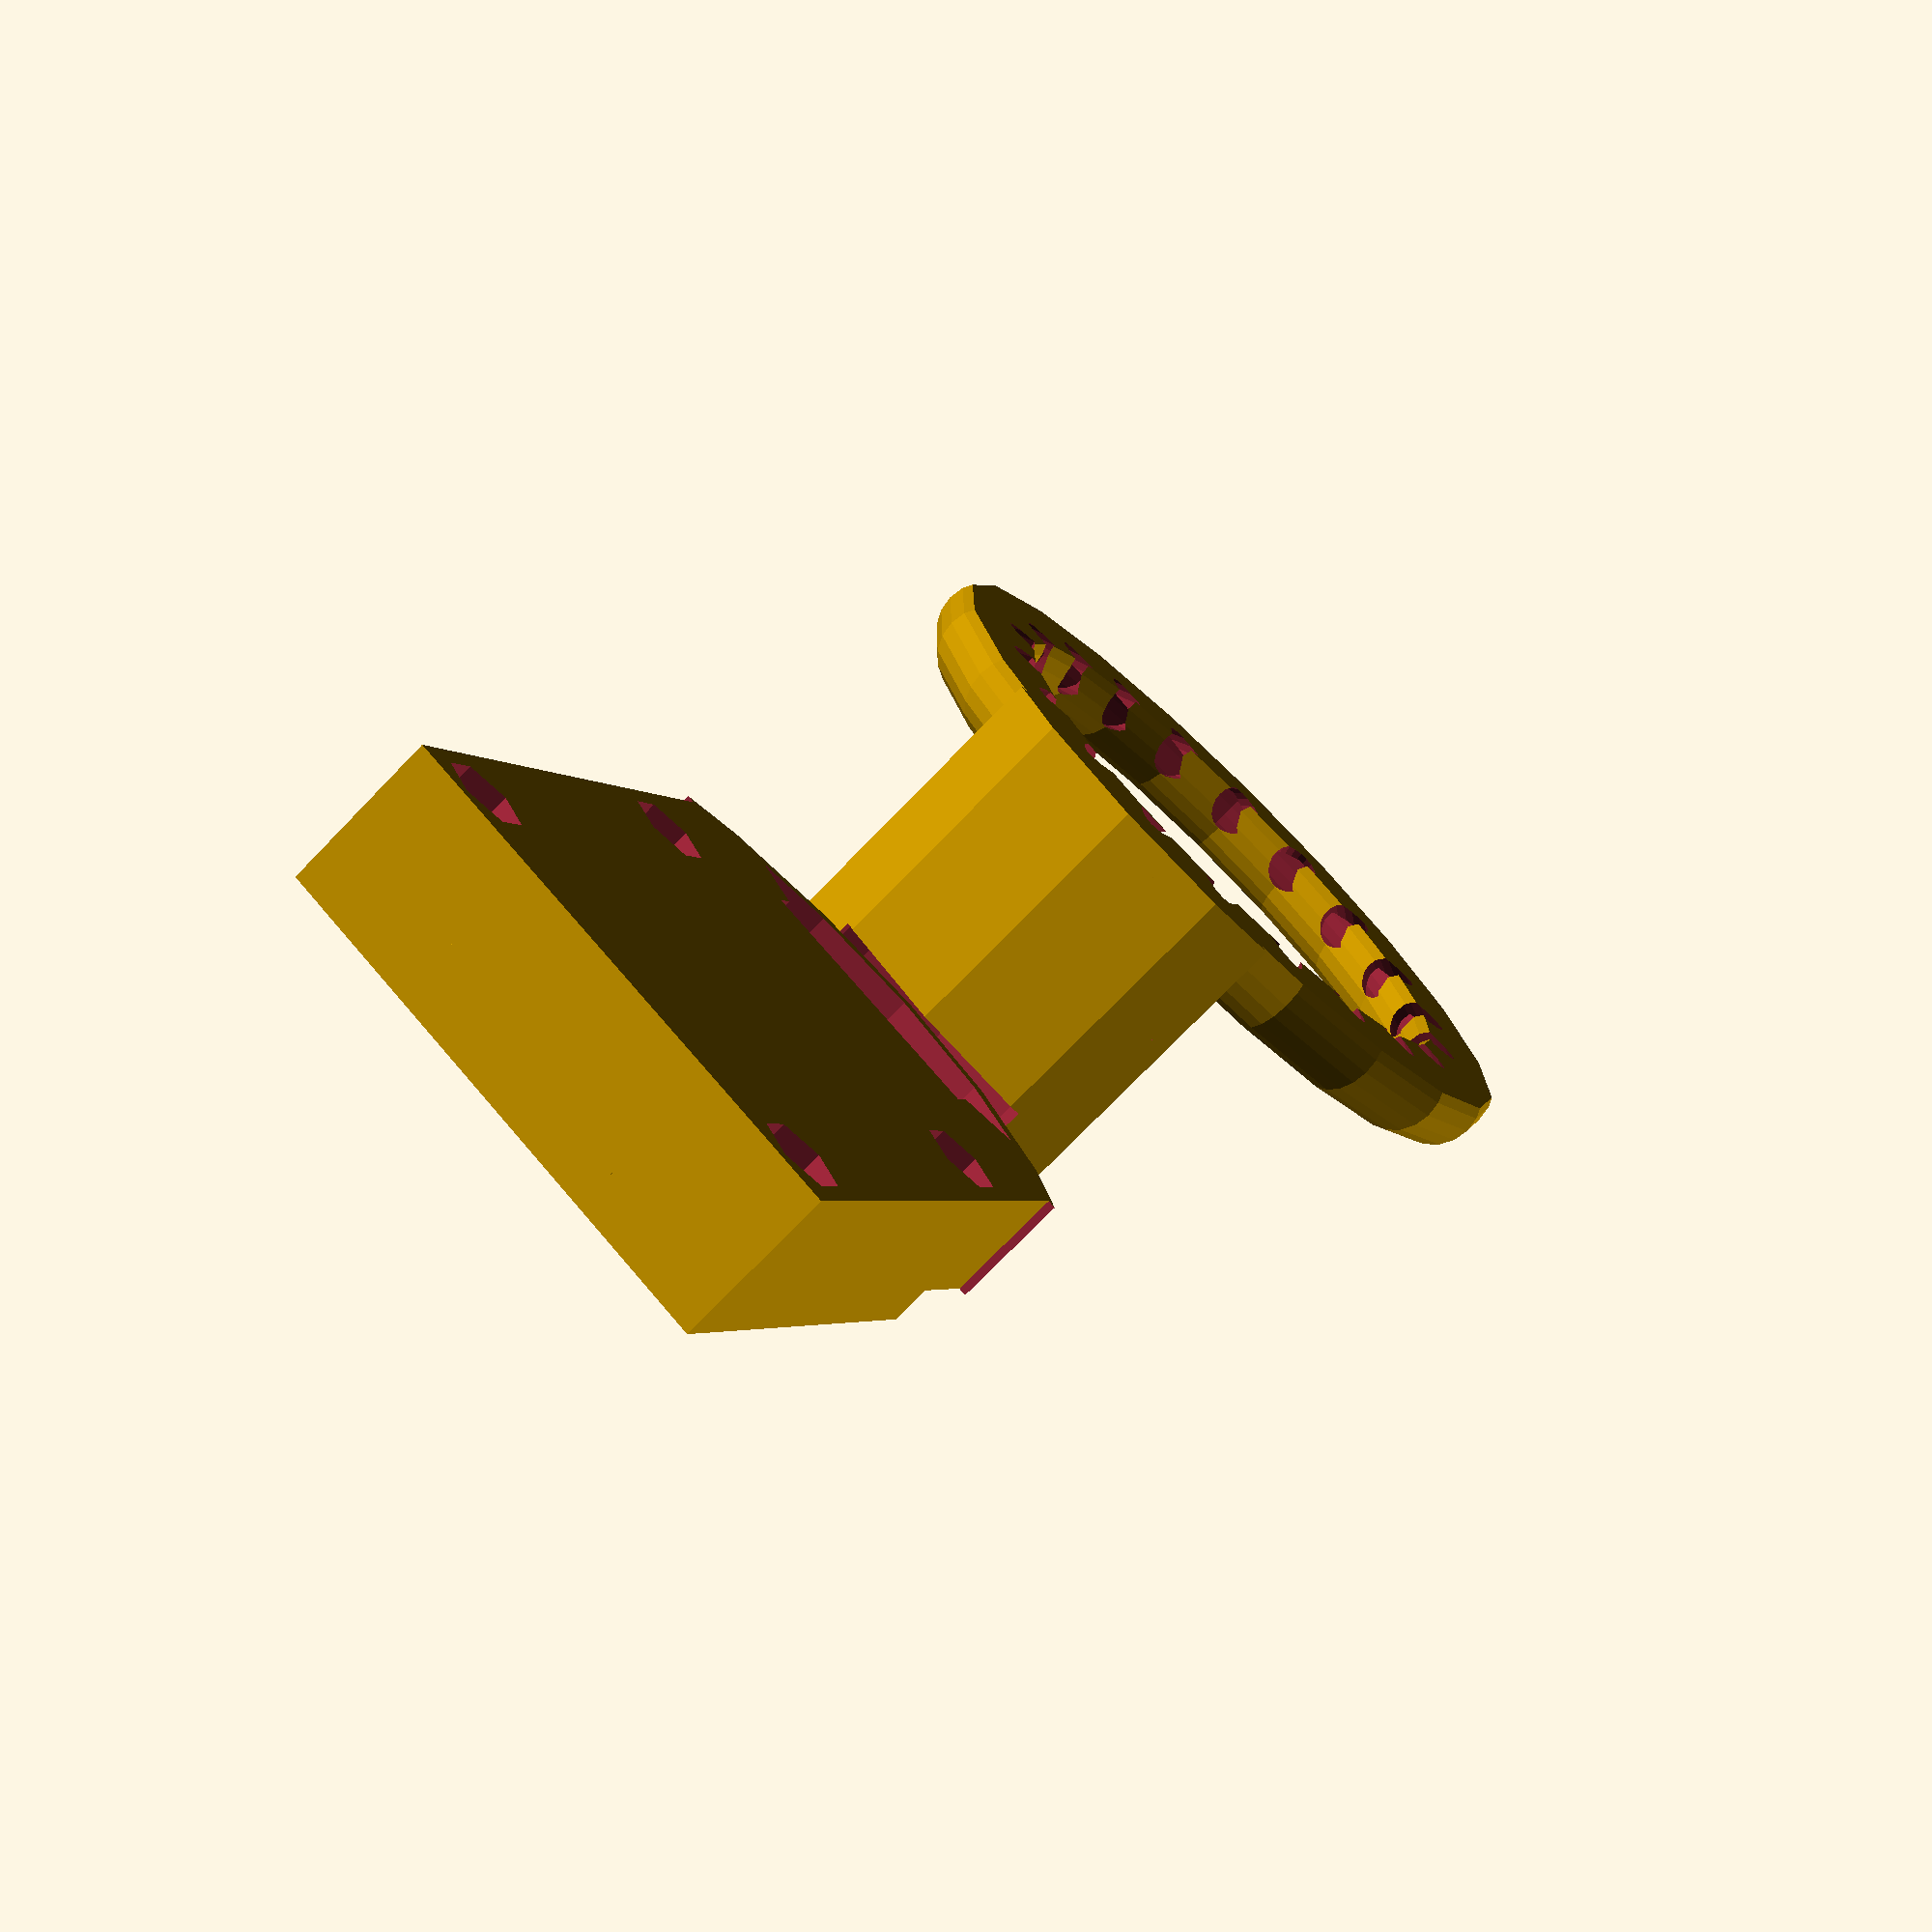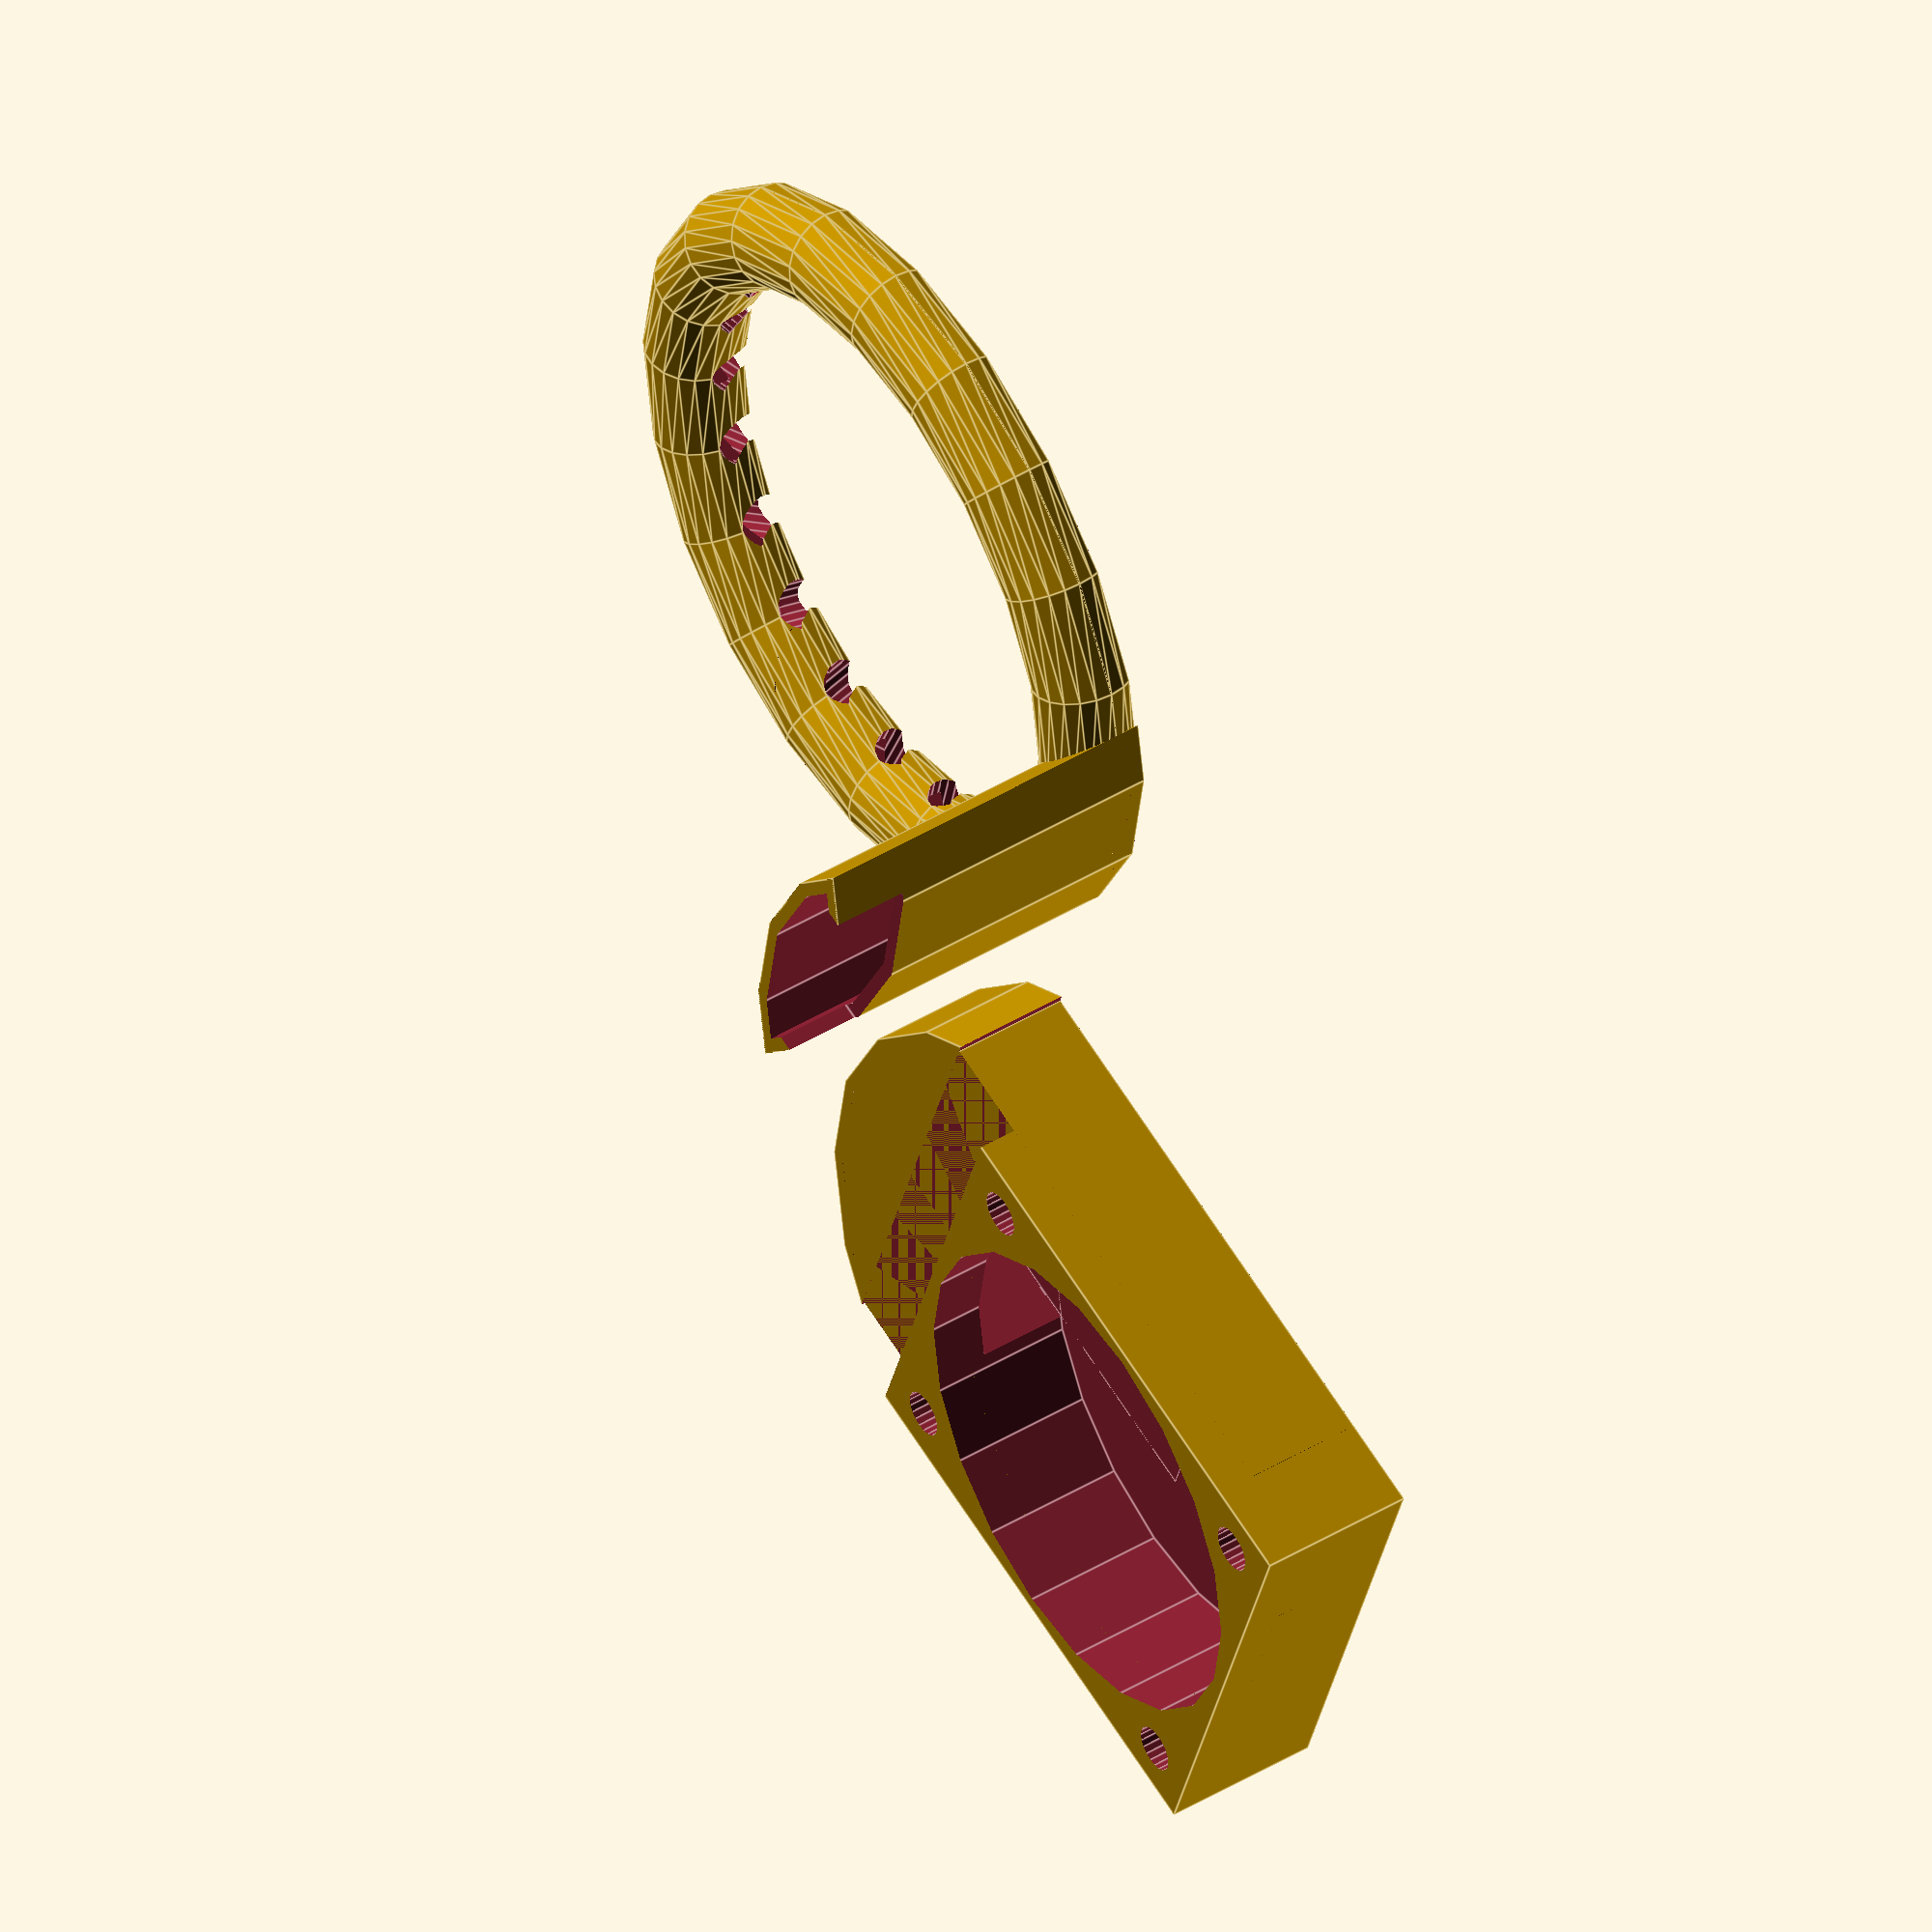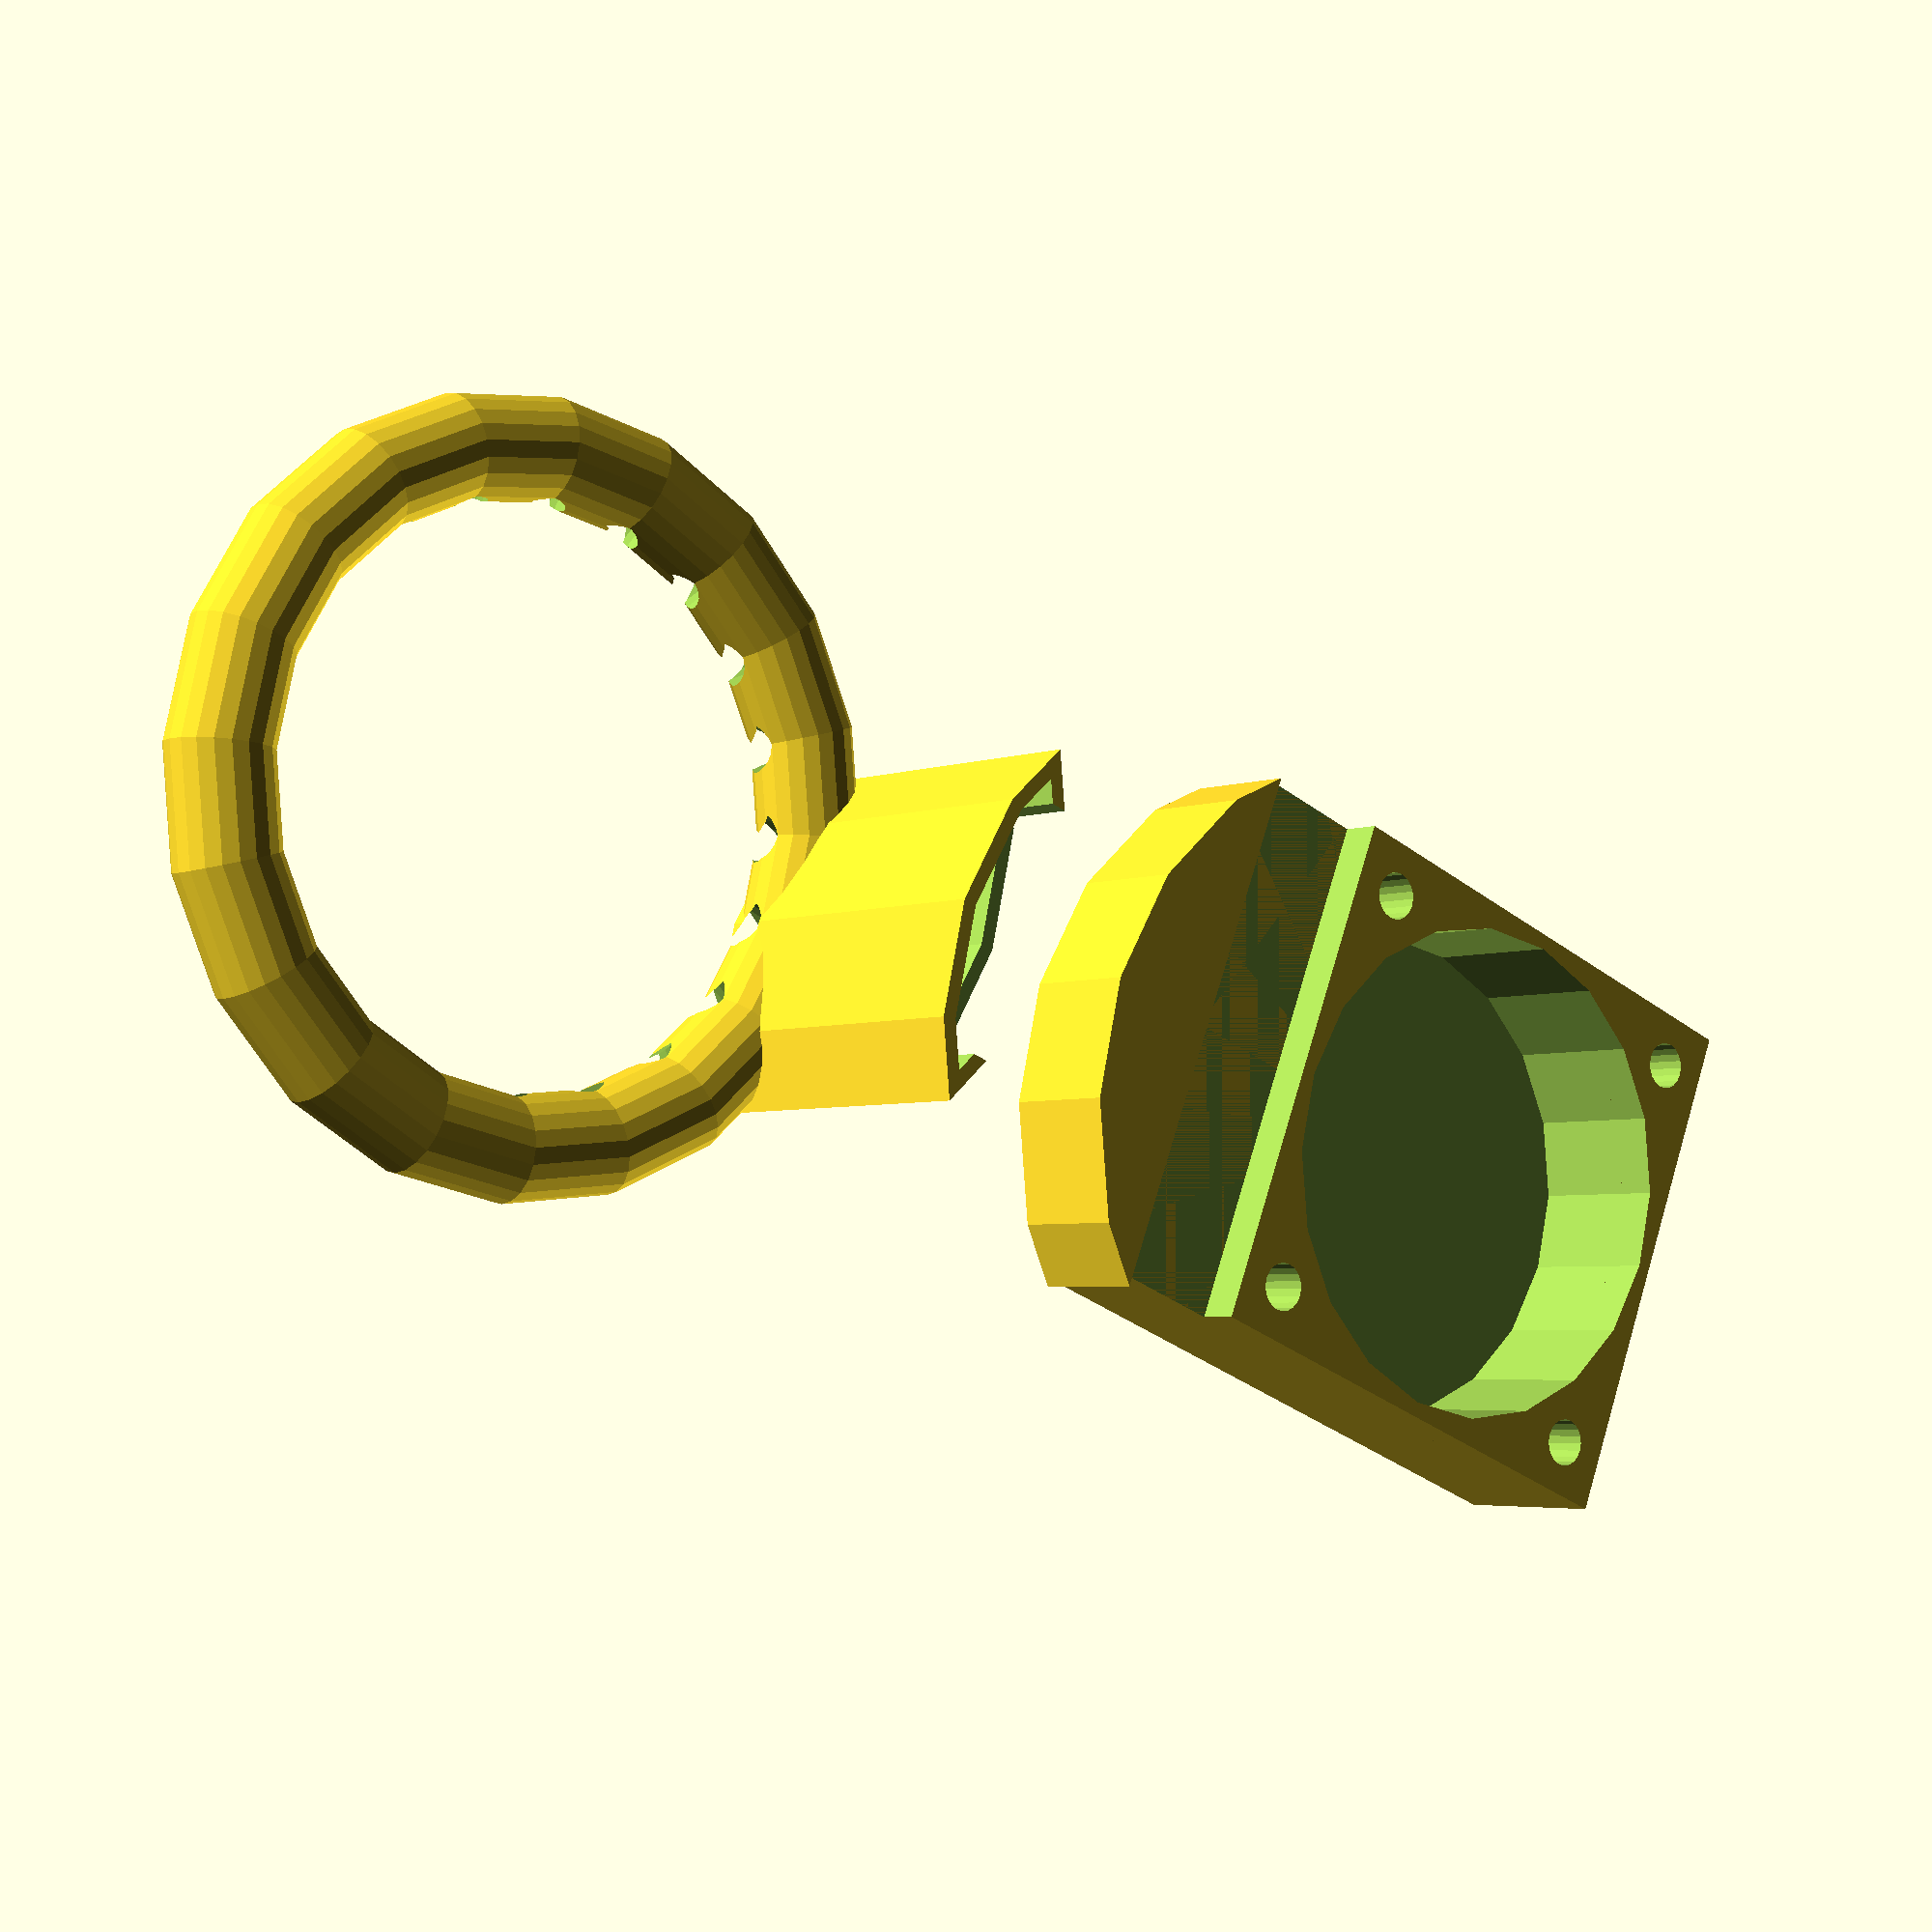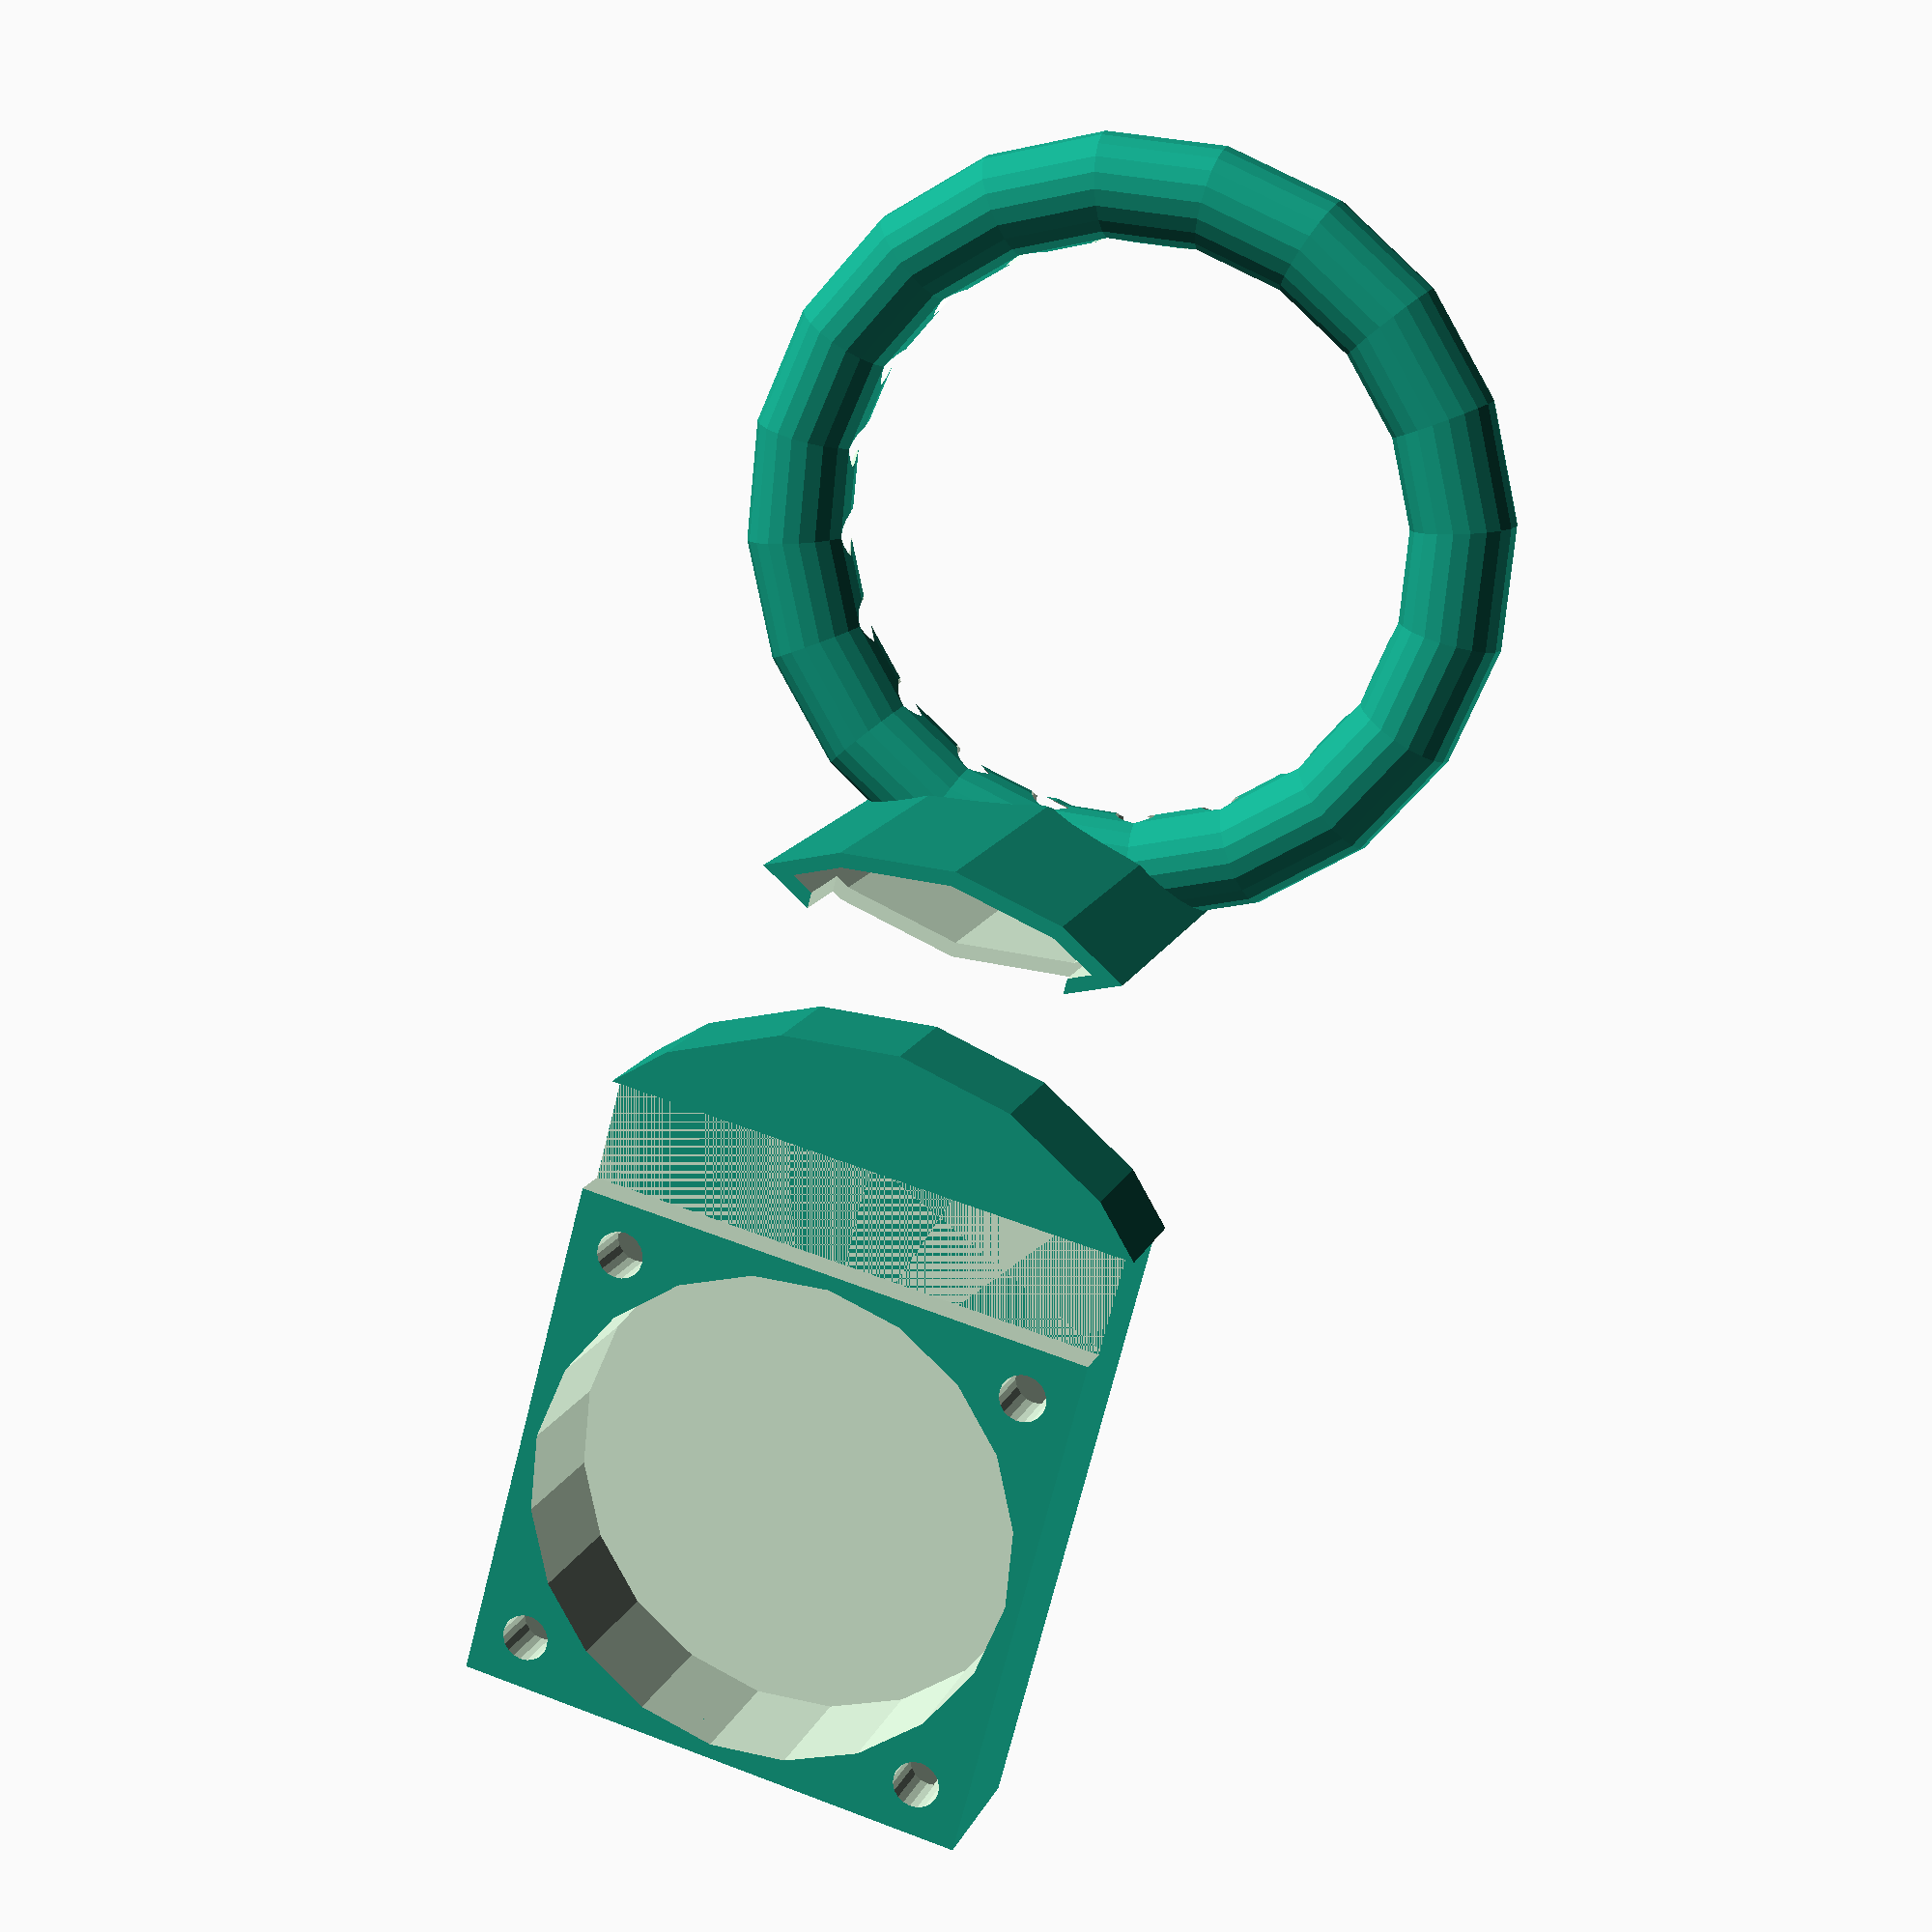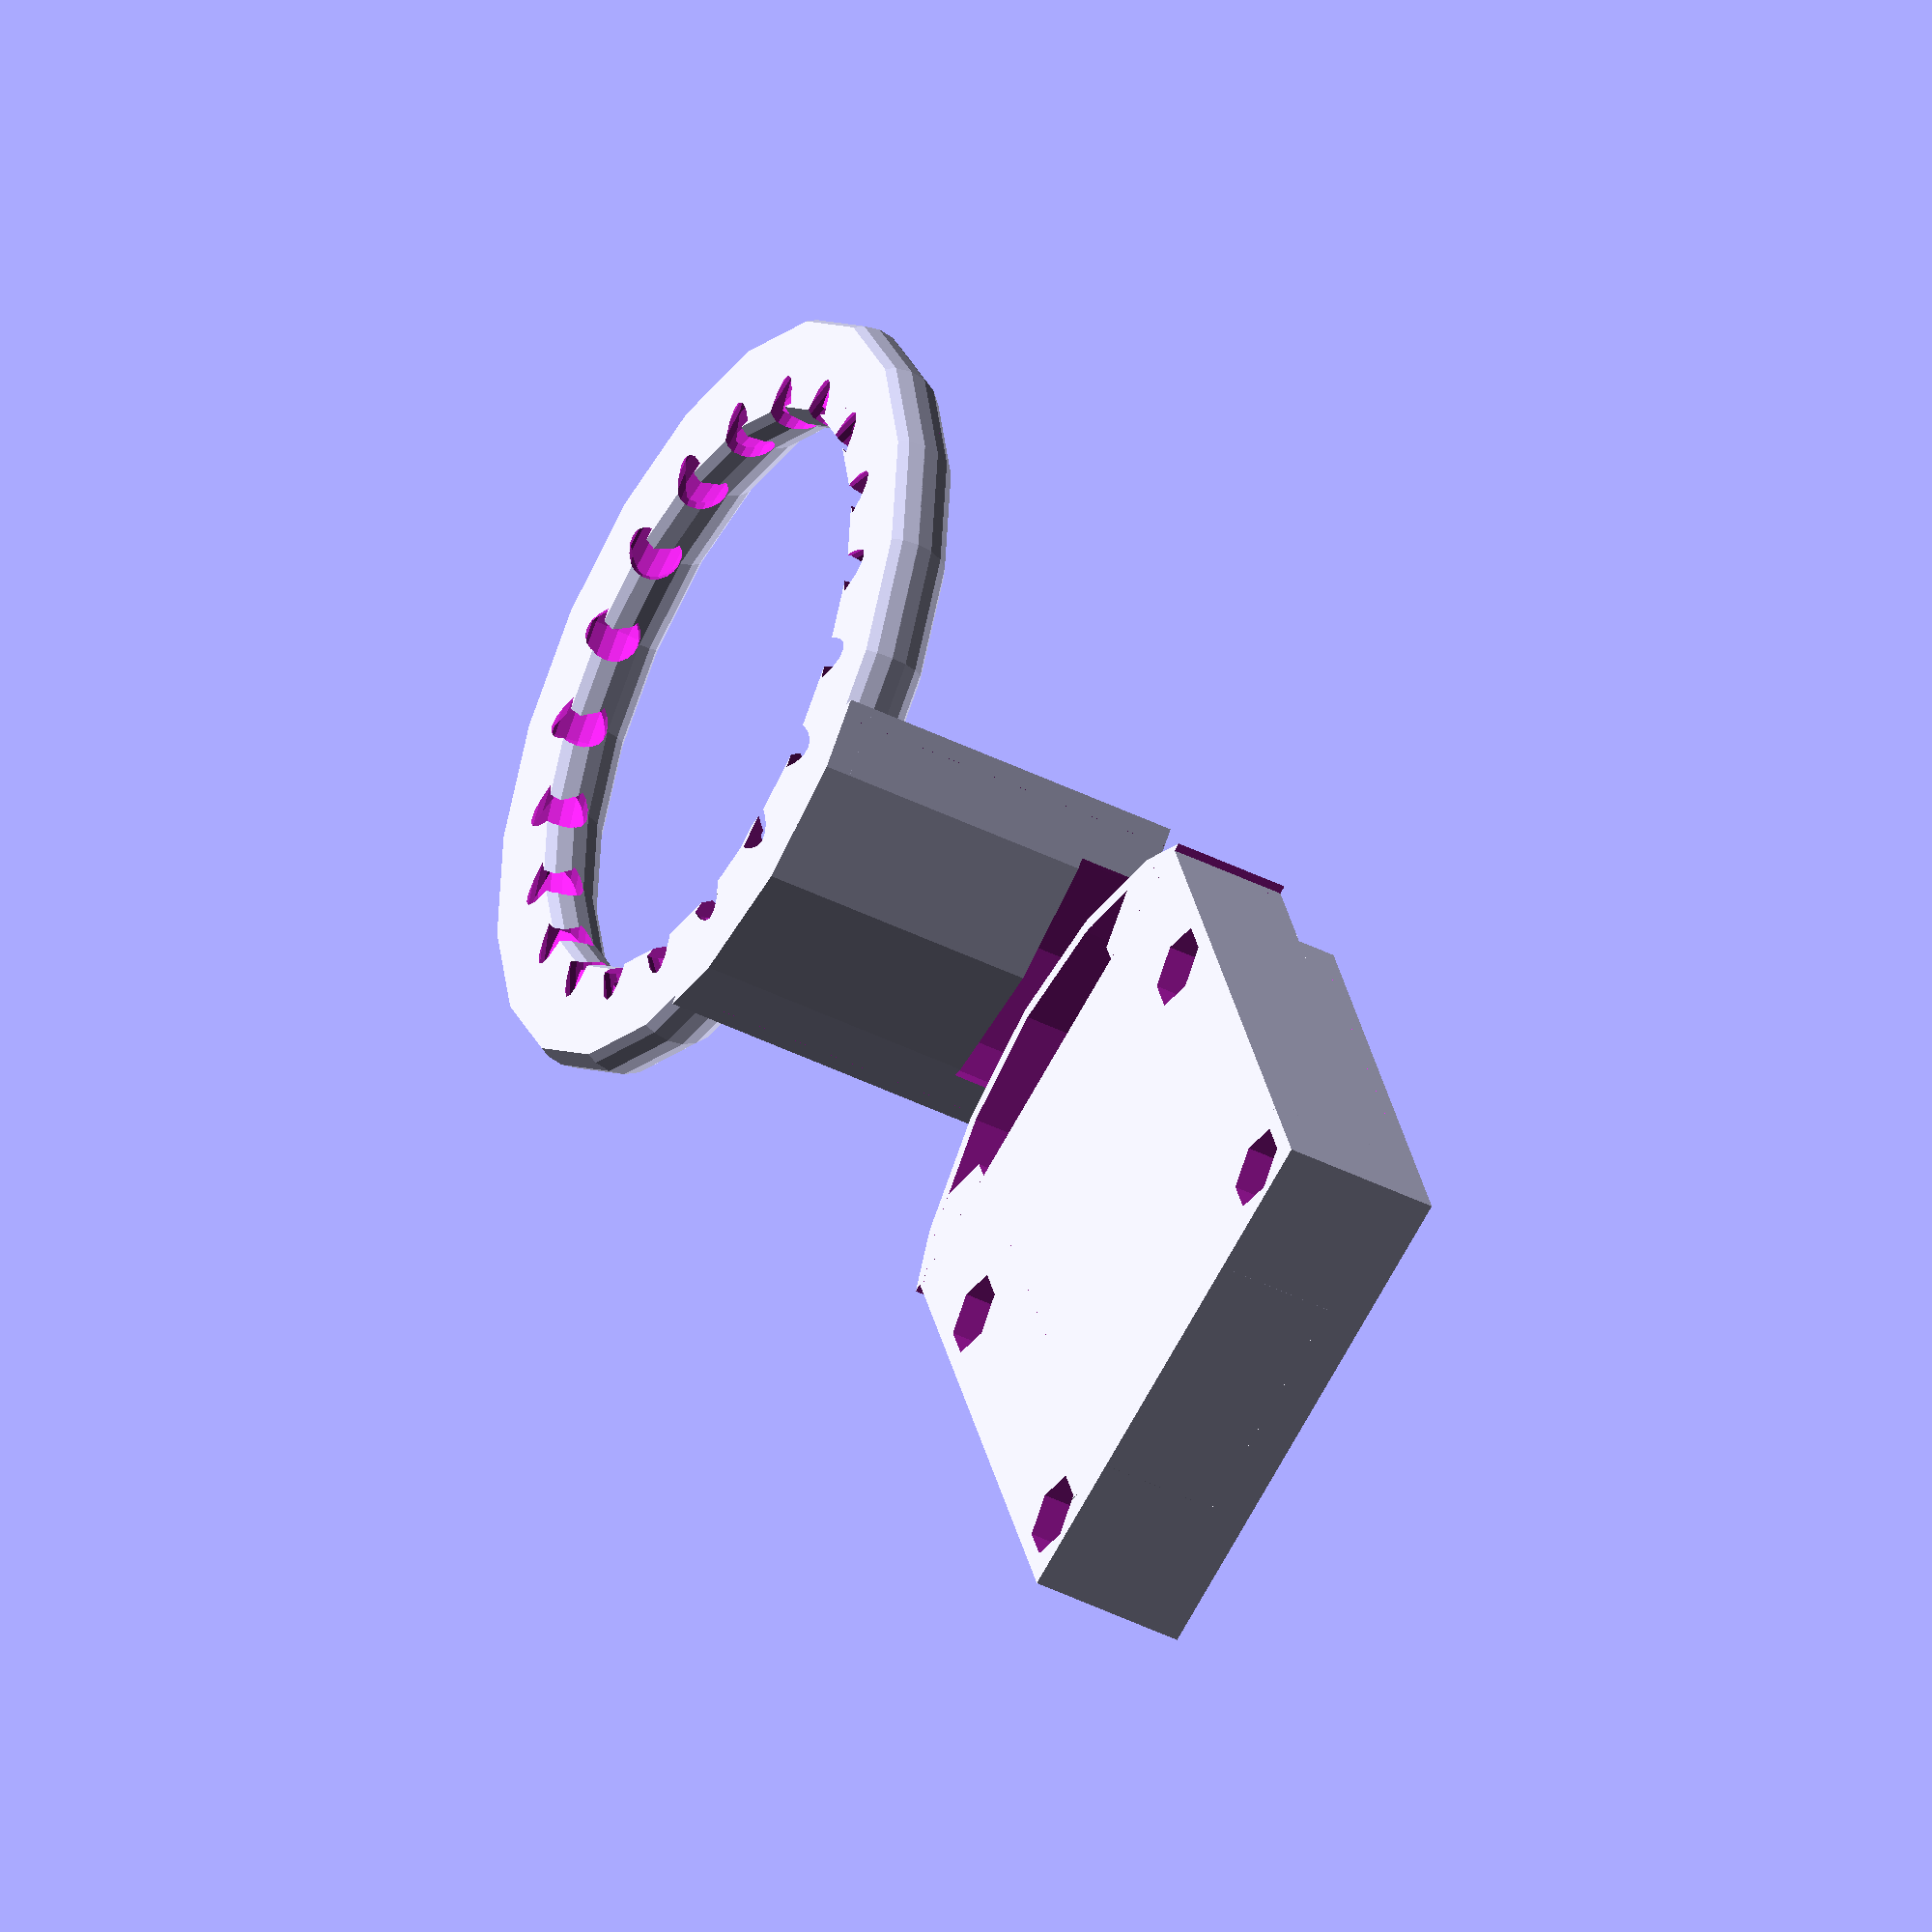
<openscad>
/*
 * TVRRUG fan duct
 *
 * Copyright 2012 <b@Zi.iS>
 * License CC BY 3.0
 *
 * Inspired by Michel Pollet <buserror@gmail.com>
 */
$fn=20;

fan40 = 40;
fan40_pitch = 32;
m3 = 3.6 / 2;
m3_nut = 6.2/2;

difference() {
	torus();
	vortex();
}
translate([15,0,0])
fan_mount();

module fan_mount(
	r = 26,
	r2=4,
	mount = fan40,
	pitch = fan40_pitch,
	thickness = 1.1,
	height = 33,
	offset = 52.6+5,
	drop = 3,
	depth =10,
	bolt = m3,
	nut = m3_nut,
) {
	difference() {
		translate([
			r+r2,
			-mount/2,
			height - thickness -thickness - depth,
		]) {
			cube([
				offset-r-r2+mount/2,
				mount,
				thickness*2 + depth,
			]);
		}
		translate([
			r-r2-1,
			-mount/2-1,
			height-drop,
		]) {
			cube([
				offset-r-mount/2+1+r2,
				mount+2,
				drop+1,
			]);
		}
		translate([
			 + offset,
			0,
			height - thickness  - depth,
		]) {
			cylinder(
				r = mount/2-thickness,
				h = thickness+ depth +1
			);
		}
		translate([
			r,
			-depth,
			height - thickness  - depth,
		]) {
			cube([
				offset-r,
				depth*2,
				depth-drop,
			]);
		}
		for(x=[0:1]) {
			for(y=[0:1]) {
				translate([
					offset - pitch/2 + pitch*x,
					-pitch/2 + pitch *y,
					height - thickness -thickness - depth-1,
				]) {
					cylinder(
						r = bolt,
						h = thickness*2 + depth+2
					);
					cylinder(
						r = nut,
						h = depth-2*thickness+1,
						$fn=6
					);
				}
			}
		}
	}
	difference() {
		difference() {
			translate([
				r+ mount/2 + r2,
				0,
				height - thickness -thickness - depth,
			]) {
				cylinder(
					r = mount/2 + r2*2+thickness,
					h = thickness*2 + depth-drop
				);
			}
			translate([
				r+  r2,
				-mount,
				-1,
			]) {
				cube([
					mount*2,
					mount*2,
					height+2,
				]);
			}
		}
		intersection() {
			cylinder(
				r = r + r2,
				h = height-thickness-drop
			);
			translate([
				r+mount/2 + r2,
				0,
				0,
			]) {
				cylinder(
					r = mount/2 + r2*2,
					h = height-thickness
				);
			}
		}
		translate([
			r,
			-depth,
			height - thickness  - depth-drop,
		]) {
			cube([
				offset-r,
				depth*2,
				depth,
			]);
		}
	}
}
	
module torus(
	r = 26,
	r2 = 4,
	thickness = 1.1,
	mount = fan40,
	height = 33,
	drop = 3,
	depth =10,
){
	difference() {
		union() {
			rotate_extrude() {
				translate([
					r,
					r2/2,
					0
				]) {
					difference() {
						circle(
							r = r2
						);
						translate([
							-r2-1,
							-(r2*2+1)+r2/2,
							0,
						]) {
							square([
								r2*2+1,
								r2+1,
							]);
						}
					}
				}
			}
			intersection() {
				cylinder(
					r = r + r2,
					h = height-drop-thickness*2
				);
				translate([
					r + mount/2 + r2,
					0,
					0,
				]) {
					cylinder(
						r = mount/2 + r2*2,
						h = height-drop-thickness*2
					);
				}
			}
		}
		rotate_extrude() {
			translate([
				r,
				r2/2,
				0
			]) {
				difference() {
					circle(
						r = r2-thickness
					);
					translate([
						-r2-1,
						-(r2*2+1)+r2/2+thickness,
						0
					]) {
						square([
							r2*2+1,
							r2+1,
						]);
					}
				}
			}
		}
		intersection() {
			translate([
				0,
				0,
				thickness,
			]) {
				cylinder(
					r = r + r2-thickness,
					h = height-drop-thickness
				);
			}
			translate([
				r + mount/2 + r2,
				0,
				thickness,
			]) {
				cylinder(
					r = mount/2 + r2*2-thickness,
					h = height-drop-thickness
				);
			}
		}
		translate([
			r,
			-depth,
			height - thickness- depth,
		]) {
			cube([
				r2+1,
				depth*2,
				depth,
			]);
		}
	}

}

module vortex(
	r=26,
	r2=4,
	count = 20,
	hole_r = 2,
	angle = [10,70,0],
) {
	for (i = [0:count]) {
		rotate([
			0,
			0,
			i * (360 / count),
		]) {
			translate([
				r-r2, 
				0,
				r2/4,
			]) {
				rotate(angle) {
					cylinder(
						r = hole_r,
						h = r2+1
					);
				}
			}
		}
	}
}	
</openscad>
<views>
elev=74.2 azim=64.2 roll=136.0 proj=p view=wireframe
elev=313.6 azim=18.4 roll=55.3 proj=o view=edges
elev=184.3 azim=201.8 roll=219.2 proj=p view=wireframe
elev=346.6 azim=104.8 roll=16.6 proj=p view=wireframe
elev=43.1 azim=111.1 roll=239.3 proj=o view=solid
</views>
